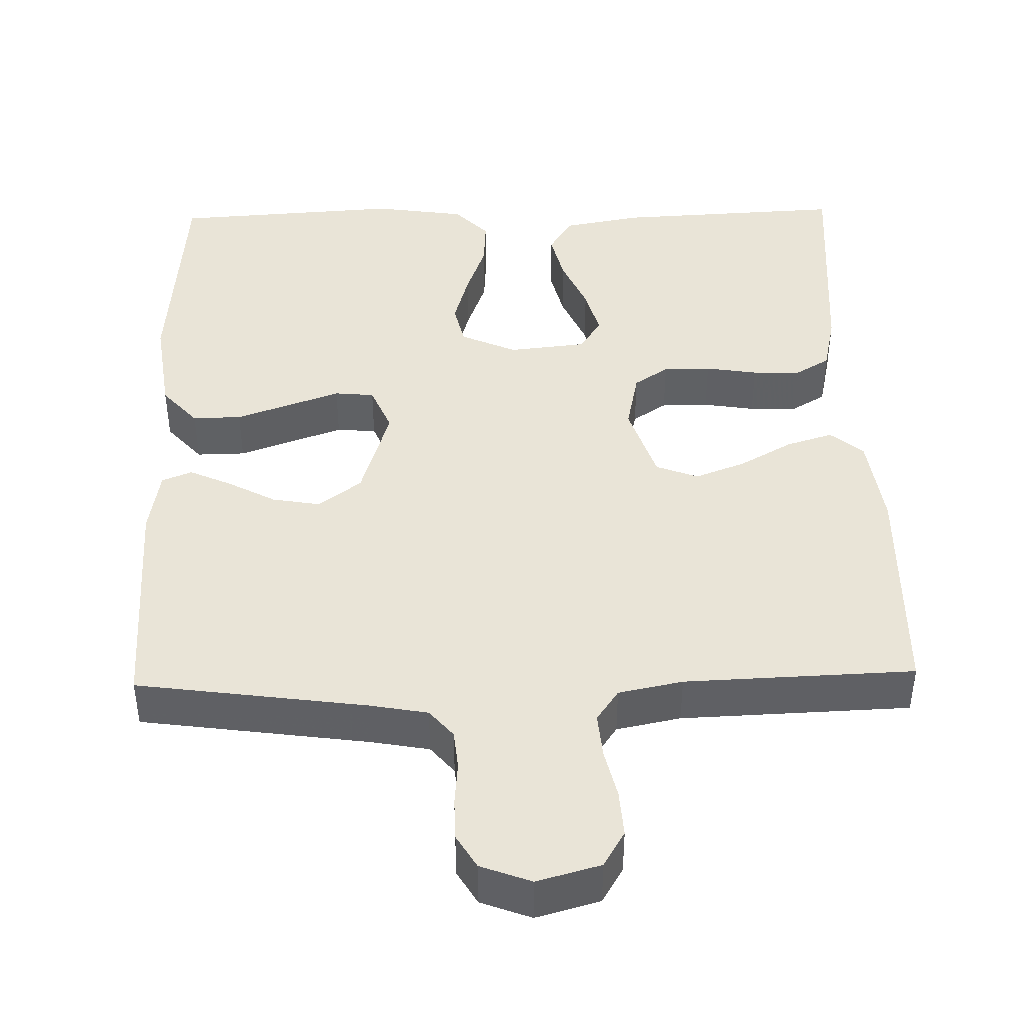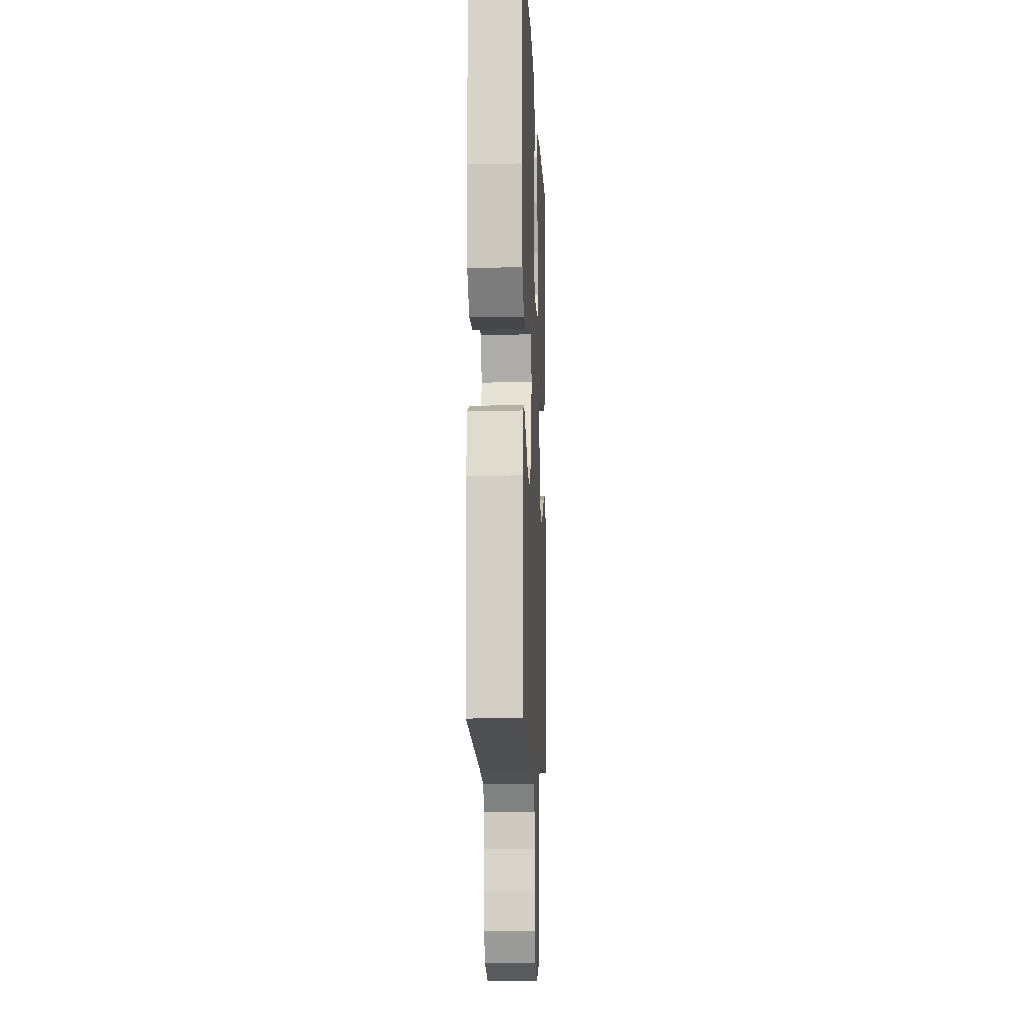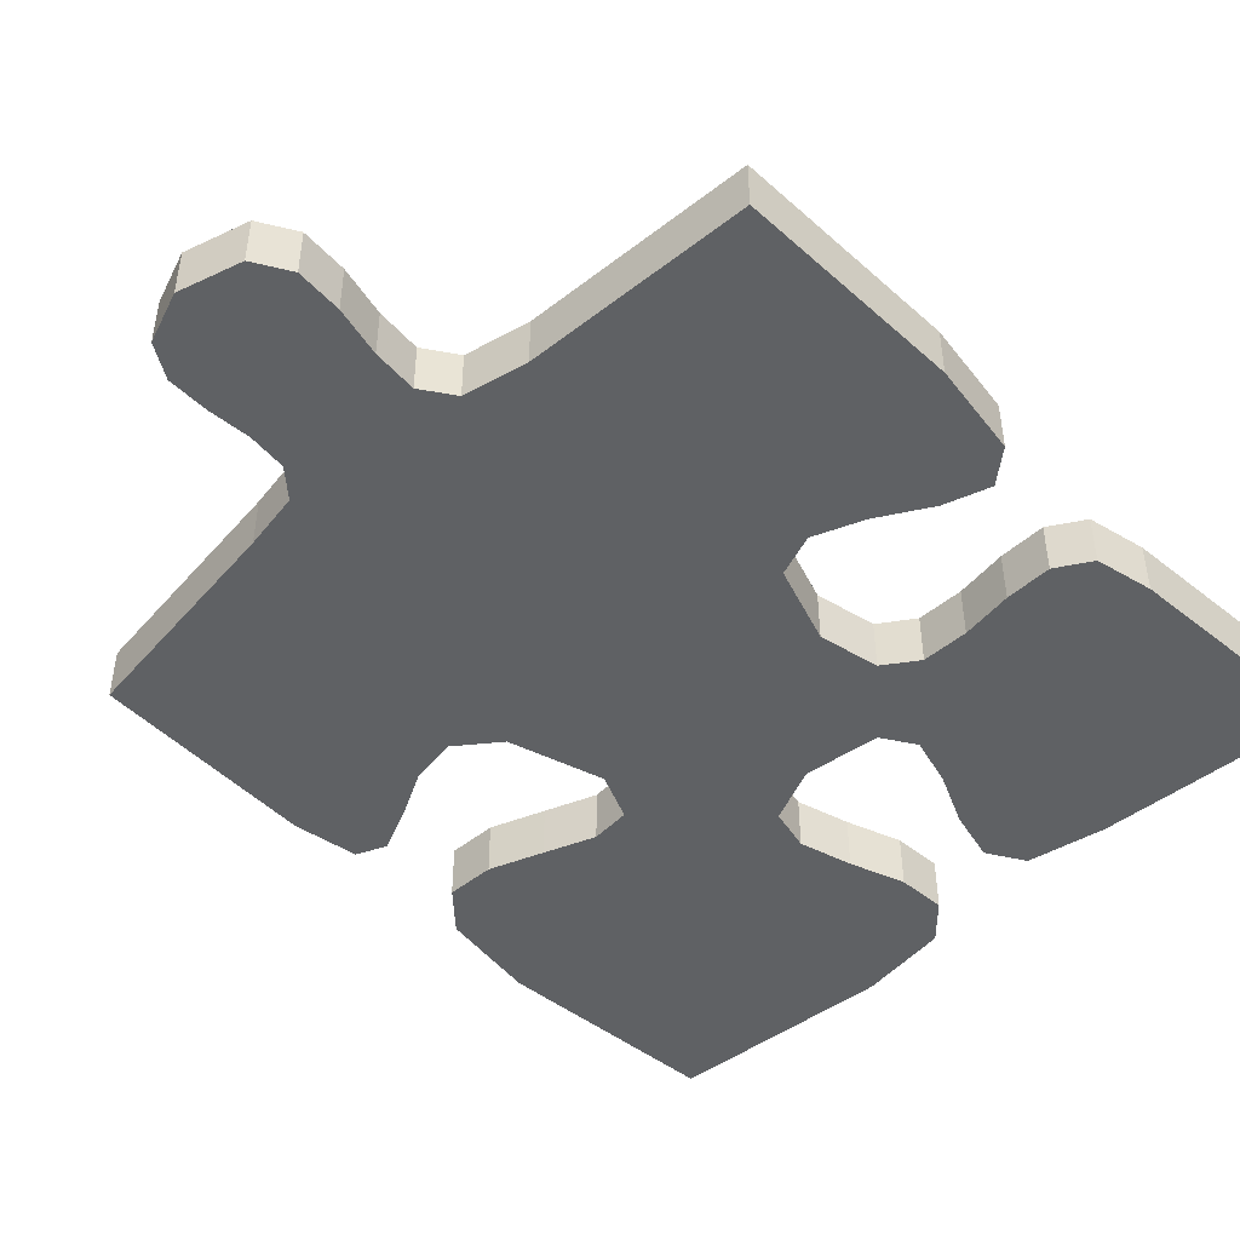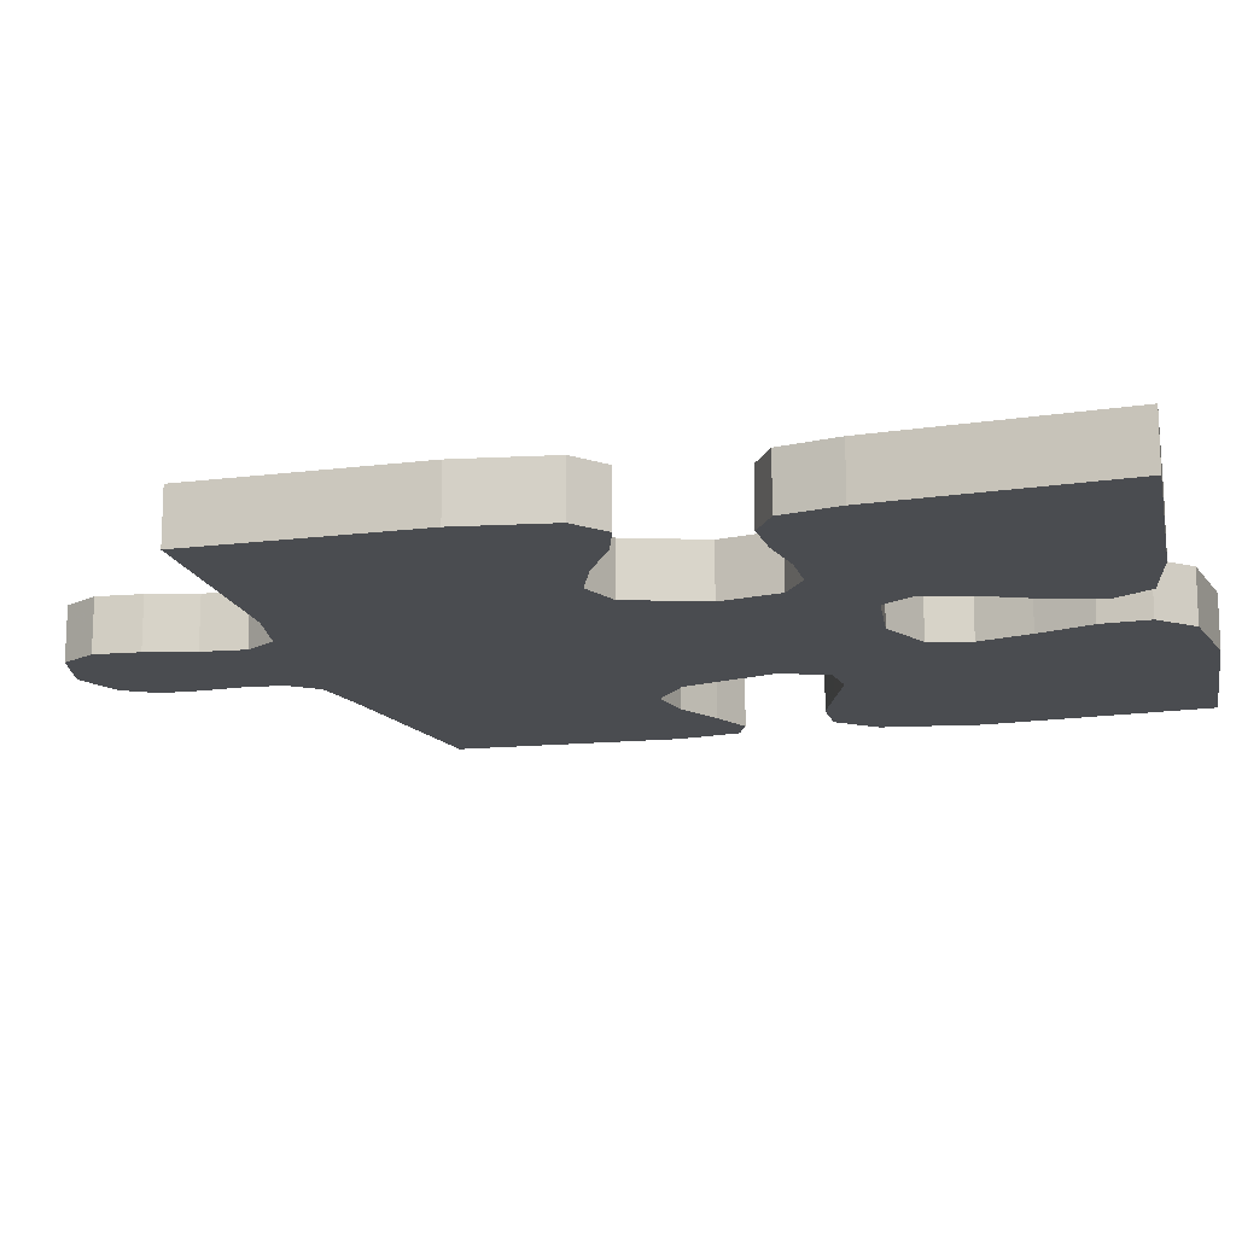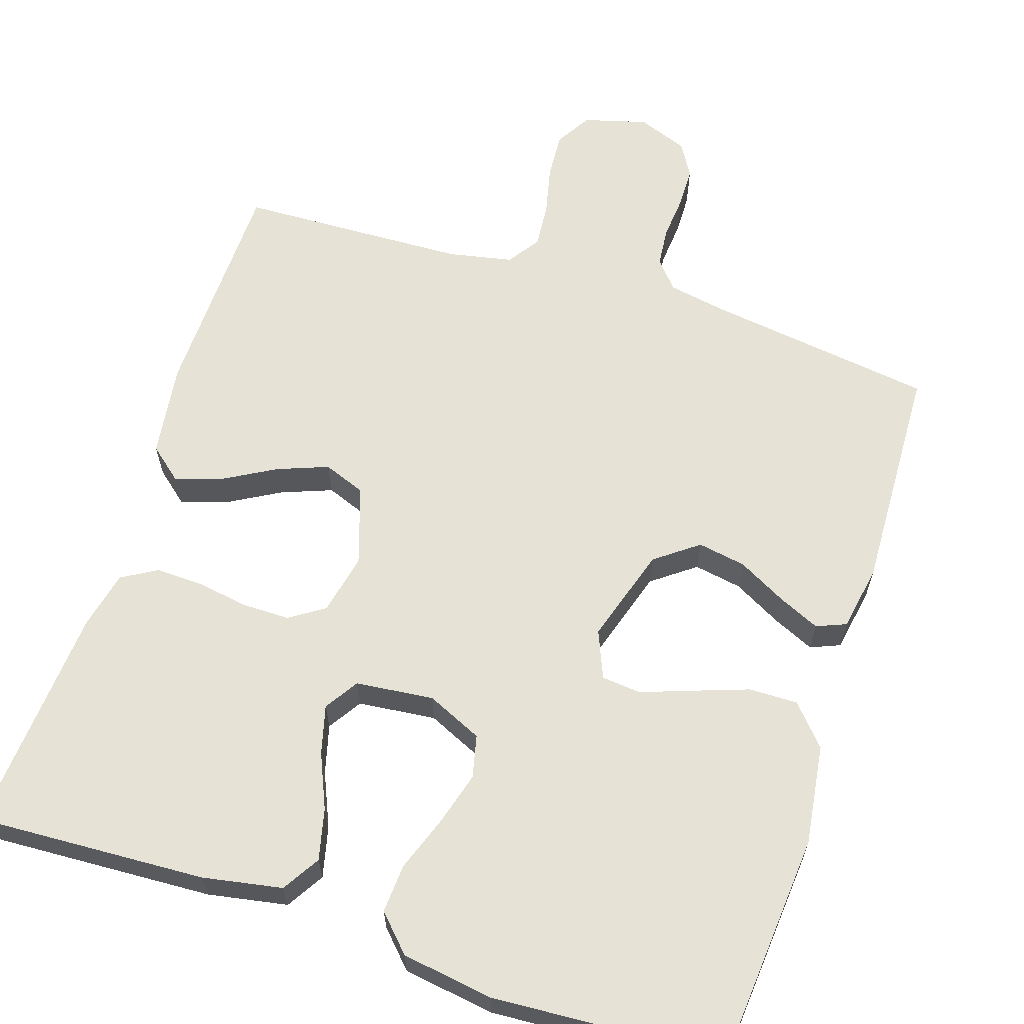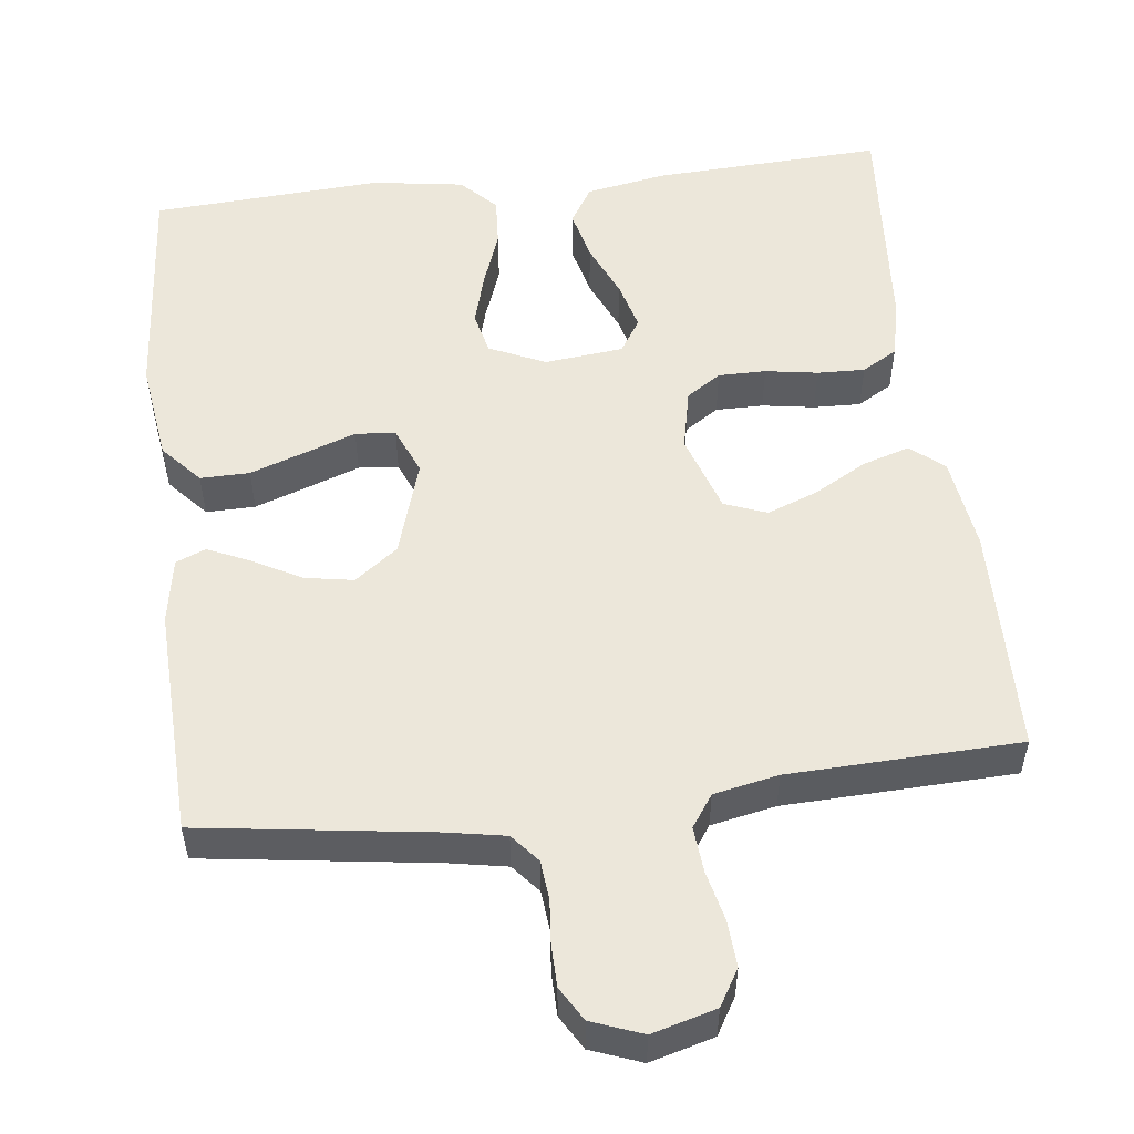
<metadata>
{"format":"obj","ext":"obj","renderer":"f3d","projection":"perspective","resolution":1024,"background":"white","views":[{"elev":43.3,"azim":178.6,"up":"+Y"},{"elev":-10.5,"azim":92.5,"up":"+Z"},{"elev":-46.7,"azim":-136.4,"up":"+Y"},{"elev":-14.7,"azim":-75.5,"up":"+Y"},{"elev":62.9,"azim":18.0,"up":"+Y"},{"elev":53.2,"azim":173.2,"up":"+Y"}]}
</metadata>
<code>
v -0.5 0.07 -0.5
v -0.506 0.07 -0.2
v -0.489 0.07 -0.077
v -0.446 0.07 -0.041
v -0.385 0.07 -0.06
v -0.316 0.07 -0.099
v -0.25 0.07 -0.124
v -0.195 0.07 -0.103
v -0.161 0.07 0
v -0.178 0.07 0.08
v -0.223 0.07 0.11
v -0.285 0.07 0.11
v -0.353 0.07 0.099
v -0.415 0.07 0.097
v -0.461 0.07 0.124
v -0.478 0.07 0.2
v -0.5 0.07 0.5
v -0.2 0.07 0.485
v -0.096 0.07 0.466
v -0.066 0.07 0.417
v -0.082 0.07 0.35
v -0.113 0.07 0.279
v -0.13 0.07 0.215
v -0.102 0.07 0.171
v 0 0.07 0.16
v 0.073 0.07 0.193
v 0.086 0.07 0.249
v 0.066 0.07 0.319
v 0.04 0.07 0.391
v 0.036 0.07 0.455
v 0.08 0.07 0.501
v 0.2 0.07 0.519
v 0.5 0.07 0.5
v 0.525 0.07 0.2
v 0.507 0.07 0.069
v 0.461 0.07 0.017
v 0.397 0.07 0.018
v 0.326 0.07 0.043
v 0.259 0.07 0.067
v 0.207 0.07 0.062
v 0.181 0.07 0
v 0.22 0.07 -0.126
v 0.276 0.07 -0.168
v 0.339 0.07 -0.157
v 0.402 0.07 -0.123
v 0.457 0.07 -0.098
v 0.496 0.07 -0.114
v 0.511 0.07 -0.2
v 0.5 0.07 -0.5
v 0.2 0.07 -0.542
v 0.124 0.07 -0.556
v 0.093 0.07 -0.593
v 0.088 0.07 -0.644
v 0.093 0.07 -0.702
v 0.092 0.07 -0.756
v 0.066 0.07 -0.8
v 0 0.07 -0.825
v -0.083 0.07 -0.802
v -0.111 0.07 -0.755
v -0.107 0.07 -0.694
v -0.092 0.07 -0.629
v -0.087 0.07 -0.57
v -0.116 0.07 -0.528
v -0.2 0.07 -0.511
v -0.5 0 -0.5
v -0.506 0 -0.2
v -0.489 0 -0.077
v -0.446 0 -0.041
v -0.385 0 -0.06
v -0.316 0 -0.099
v -0.25 0 -0.124
v -0.195 0 -0.103
v -0.161 0 0
v -0.178 0 0.08
v -0.223 0 0.11
v -0.285 0 0.11
v -0.353 0 0.099
v -0.415 0 0.097
v -0.461 0 0.124
v -0.478 0 0.2
v -0.5 0 0.5
v -0.2 0 0.485
v -0.096 0 0.466
v -0.066 0 0.417
v -0.082 0 0.35
v -0.113 0 0.279
v -0.13 0 0.215
v -0.102 0 0.171
v 0 0 0.16
v 0.073 0 0.193
v 0.086 0 0.249
v 0.066 0 0.319
v 0.04 0 0.391
v 0.036 0 0.455
v 0.08 0 0.501
v 0.2 0 0.519
v 0.5 0 0.5
v 0.525 0 0.2
v 0.507 0 0.069
v 0.461 0 0.017
v 0.397 0 0.018
v 0.326 0 0.043
v 0.259 0 0.067
v 0.207 0 0.062
v 0.181 0 0
v 0.22 0 -0.126
v 0.276 0 -0.168
v 0.339 0 -0.157
v 0.402 0 -0.123
v 0.457 0 -0.098
v 0.496 0 -0.114
v 0.511 0 -0.2
v 0.5 0 -0.5
v 0.2 0 -0.542
v 0.124 0 -0.556
v 0.093 0 -0.593
v 0.088 0 -0.644
v 0.093 0 -0.702
v 0.092 0 -0.756
v 0.066 0 -0.8
v 0 0 -0.825
v -0.083 0 -0.802
v -0.111 0 -0.755
v -0.107 0 -0.694
v -0.092 0 -0.629
v -0.087 0 -0.57
v -0.116 0 -0.528
v -0.2 0 -0.511
f 59 60 61
f 58 59 61
f 57 58 61
f 56 57 61
f 55 56 61
f 54 55 61
f 53 54 61
f 52 53 61 62
f 51 52 62 63
f 48 49 50
f 47 48 50
f 46 47 50
f 45 46 50
f 44 45 50
f 51 63 64
f 50 51 64
f 44 50 64
f 43 44 64
f 37 38 39
f 36 37 39
f 35 36 39
f 34 35 39
f 33 34 39
f 32 33 39
f 31 32 39
f 30 31 39
f 29 30 39
f 28 29 39
f 27 28 39 40
f 26 27 40 41
f 20 21 22
f 19 20 22
f 18 19 22
f 17 18 22
f 16 17 22
f 15 16 22
f 14 15 22
f 13 14 22
f 12 13 22
f 11 12 22 23
f 10 11 23 24
f 4 5 6
f 3 4 6
f 2 3 6
f 1 2 6
f 64 1 6
f 64 6 7
f 64 7 8
f 43 64 8
f 42 43 8
f 42 8 9
f 41 42 9
f 26 41 9
f 25 26 9
f 9 10 24 25
f 125 124 123
f 125 123 122
f 125 122 121
f 125 121 120
f 125 120 119
f 125 119 118
f 125 118 117
f 126 125 117 116
f 127 126 116 115
f 114 113 112
f 114 112 111
f 114 111 110
f 114 110 109
f 114 109 108
f 128 127 115
f 128 115 114
f 128 114 108
f 128 108 107
f 103 102 101
f 103 101 100
f 103 100 99
f 103 99 98
f 103 98 97
f 103 97 96
f 103 96 95
f 103 95 94
f 103 94 93
f 103 93 92
f 104 103 92 91
f 105 104 91 90
f 86 85 84
f 86 84 83
f 86 83 82
f 86 82 81
f 86 81 80
f 86 80 79
f 86 79 78
f 86 78 77
f 86 77 76
f 87 86 76 75
f 88 87 75 74
f 70 69 68
f 70 68 67
f 70 67 66
f 70 66 65
f 70 65 128
f 71 70 128
f 72 71 128
f 72 128 107
f 72 107 106
f 73 72 106
f 73 106 105
f 73 105 90
f 73 90 89
f 89 88 74 73
f 1 65 66 2
f 2 66 67 3
f 3 67 68 4
f 4 68 69 5
f 5 69 70 6
f 6 70 71 7
f 7 71 72 8
f 8 72 73 9
f 9 73 74 10
f 10 74 75 11
f 11 75 76 12
f 12 76 77 13
f 13 77 78 14
f 14 78 79 15
f 15 79 80 16
f 16 80 81 17
f 17 81 82 18
f 18 82 83 19
f 19 83 84 20
f 20 84 85 21
f 21 85 86 22
f 22 86 87 23
f 23 87 88 24
f 24 88 89 25
f 25 89 90 26
f 26 90 91 27
f 27 91 92 28
f 28 92 93 29
f 29 93 94 30
f 30 94 95 31
f 31 95 96 32
f 32 96 97 33
f 33 97 98 34
f 34 98 99 35
f 35 99 100 36
f 36 100 101 37
f 37 101 102 38
f 38 102 103 39
f 39 103 104 40
f 40 104 105 41
f 41 105 106 42
f 42 106 107 43
f 43 107 108 44
f 44 108 109 45
f 45 109 110 46
f 46 110 111 47
f 47 111 112 48
f 48 112 113 49
f 49 113 114 50
f 50 114 115 51
f 51 115 116 52
f 52 116 117 53
f 53 117 118 54
f 54 118 119 55
f 55 119 120 56
f 56 120 121 57
f 57 121 122 58
f 58 122 123 59
f 59 123 124 60
f 60 124 125 61
f 61 125 126 62
f 62 126 127 63
f 63 127 128 64
f 64 128 65 1

</code>
